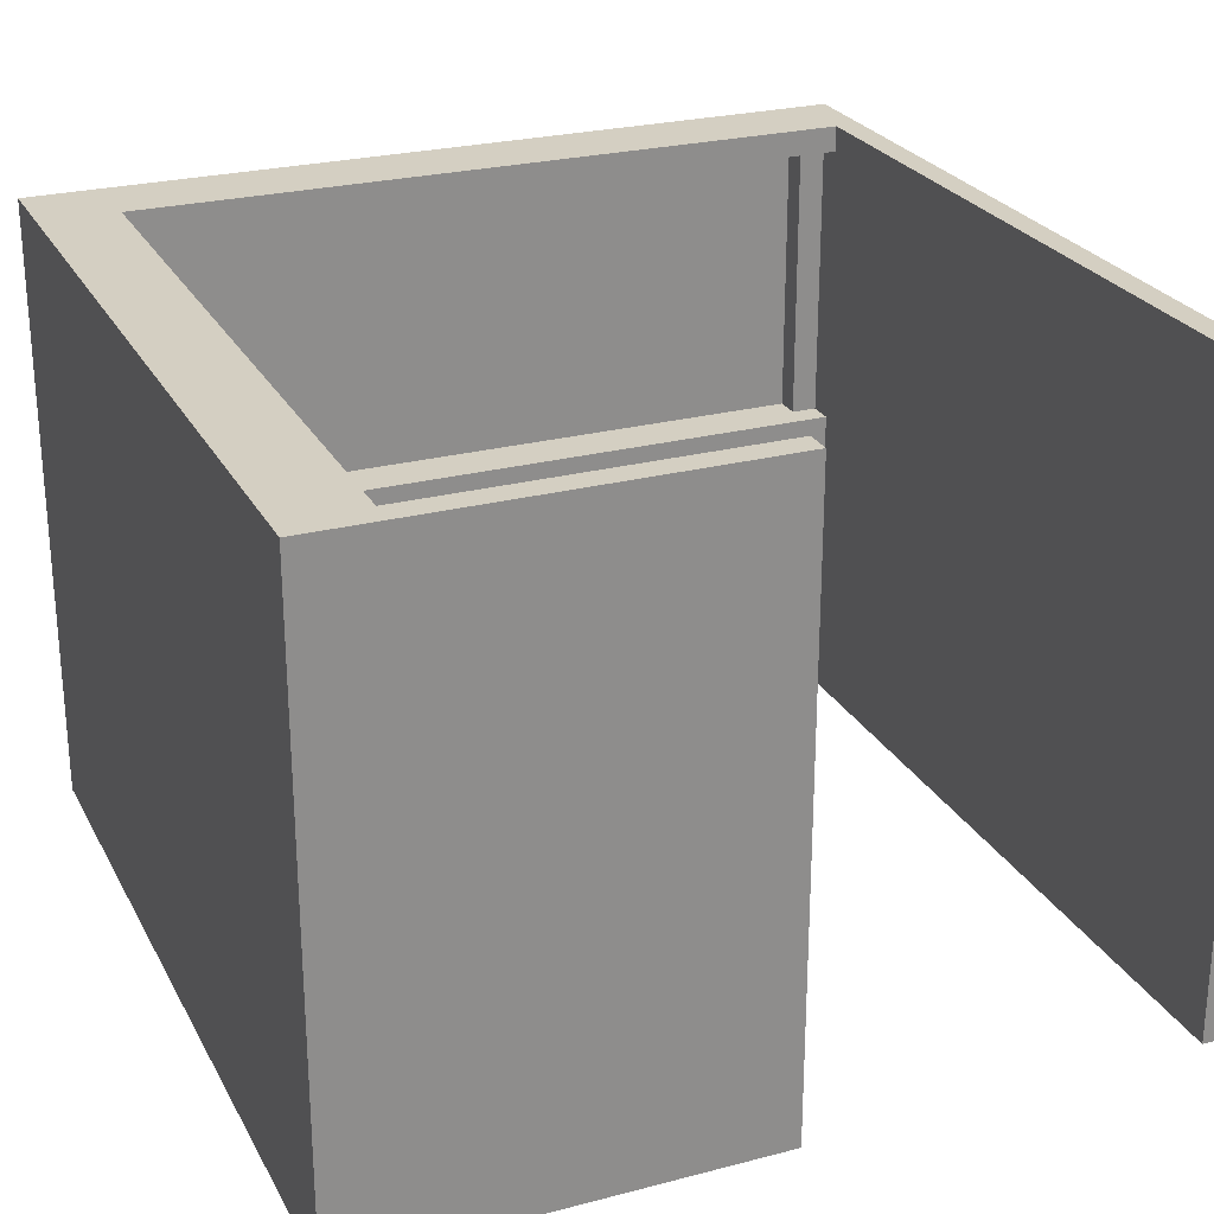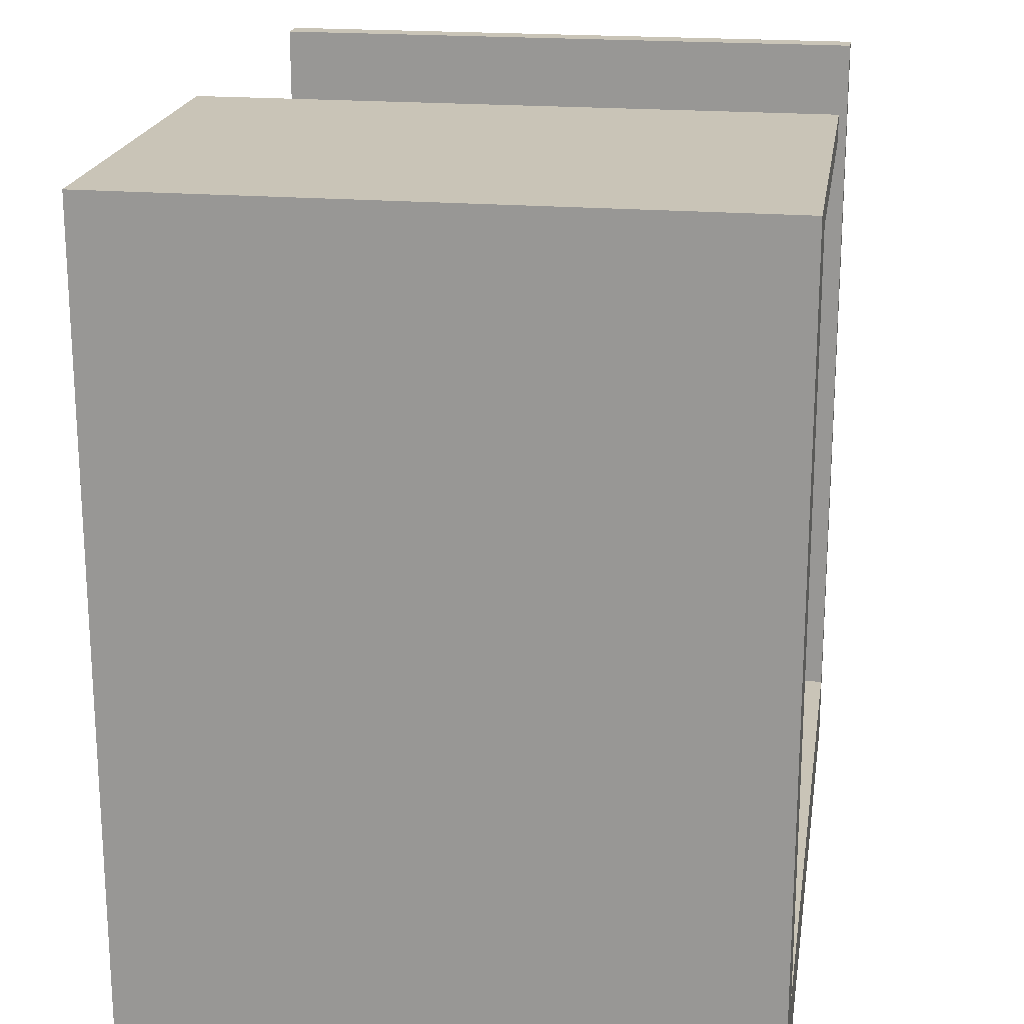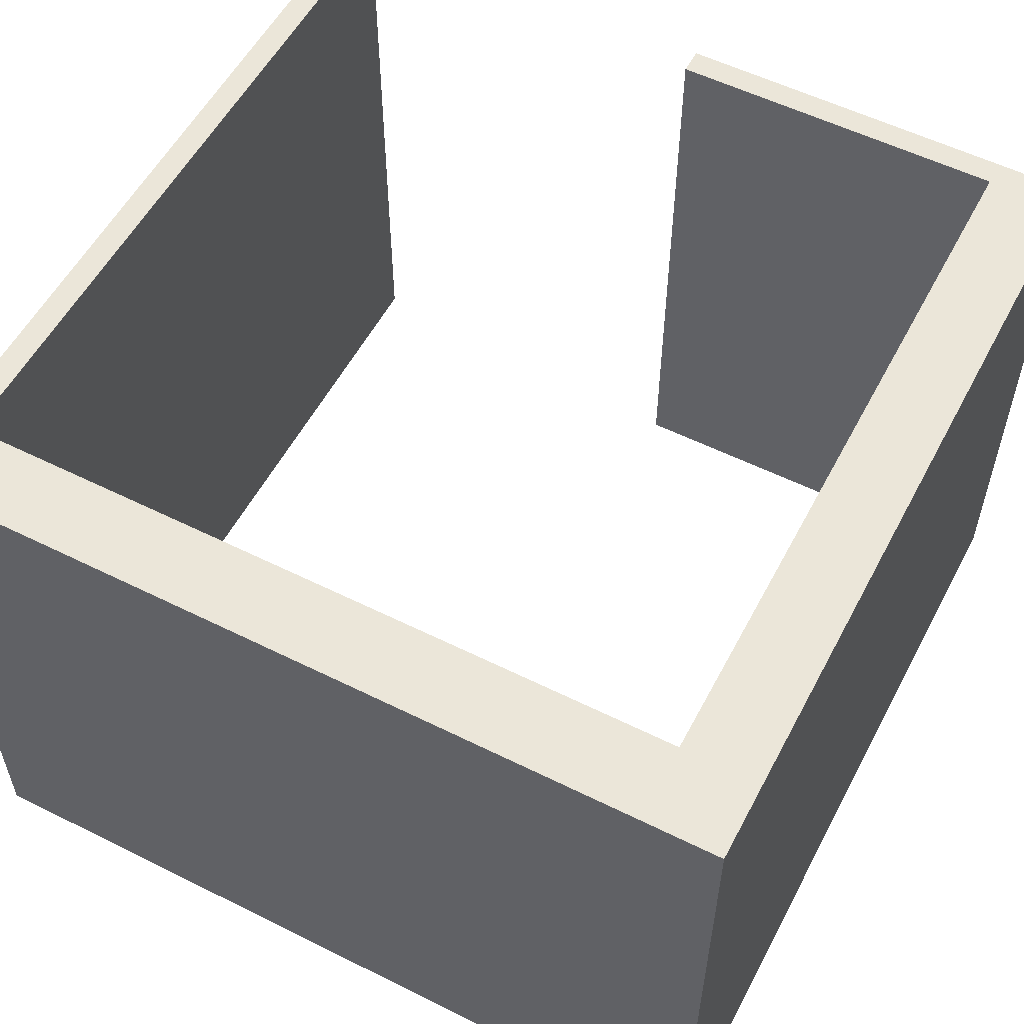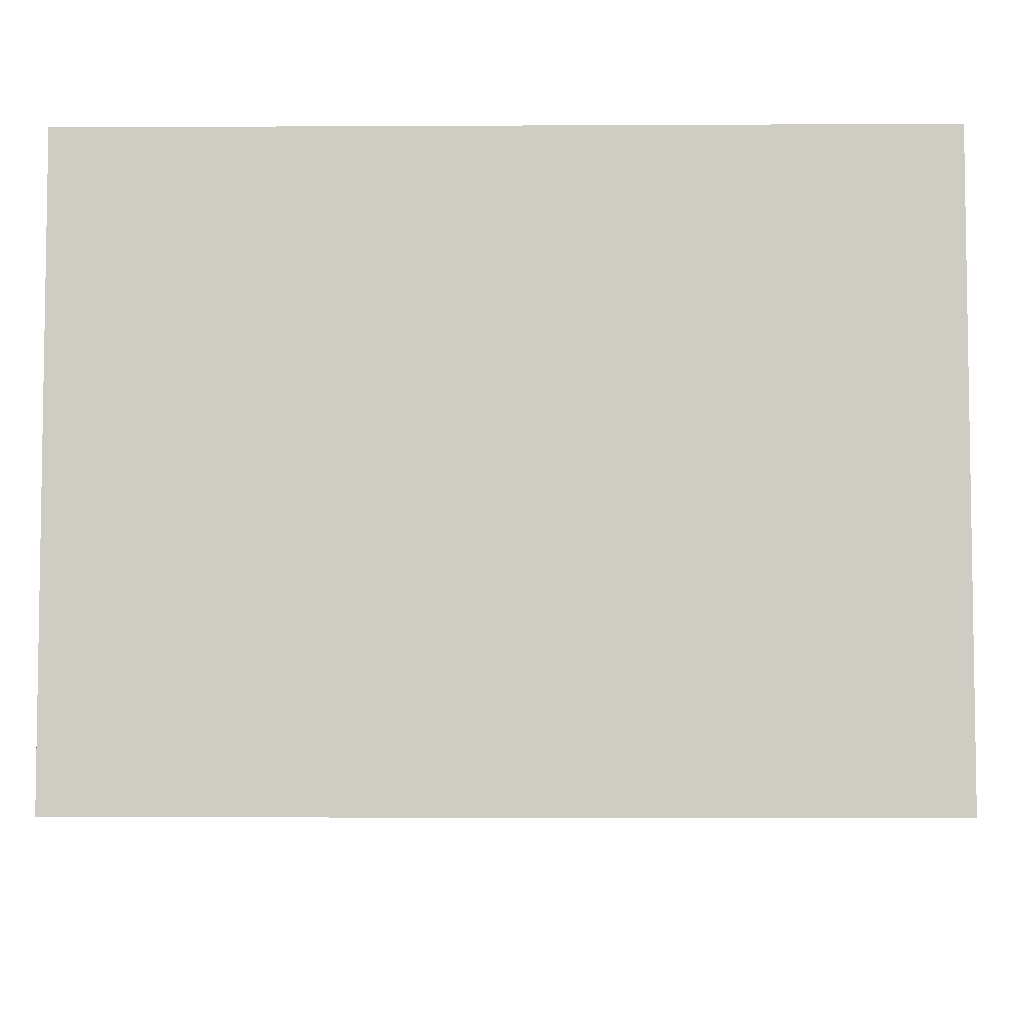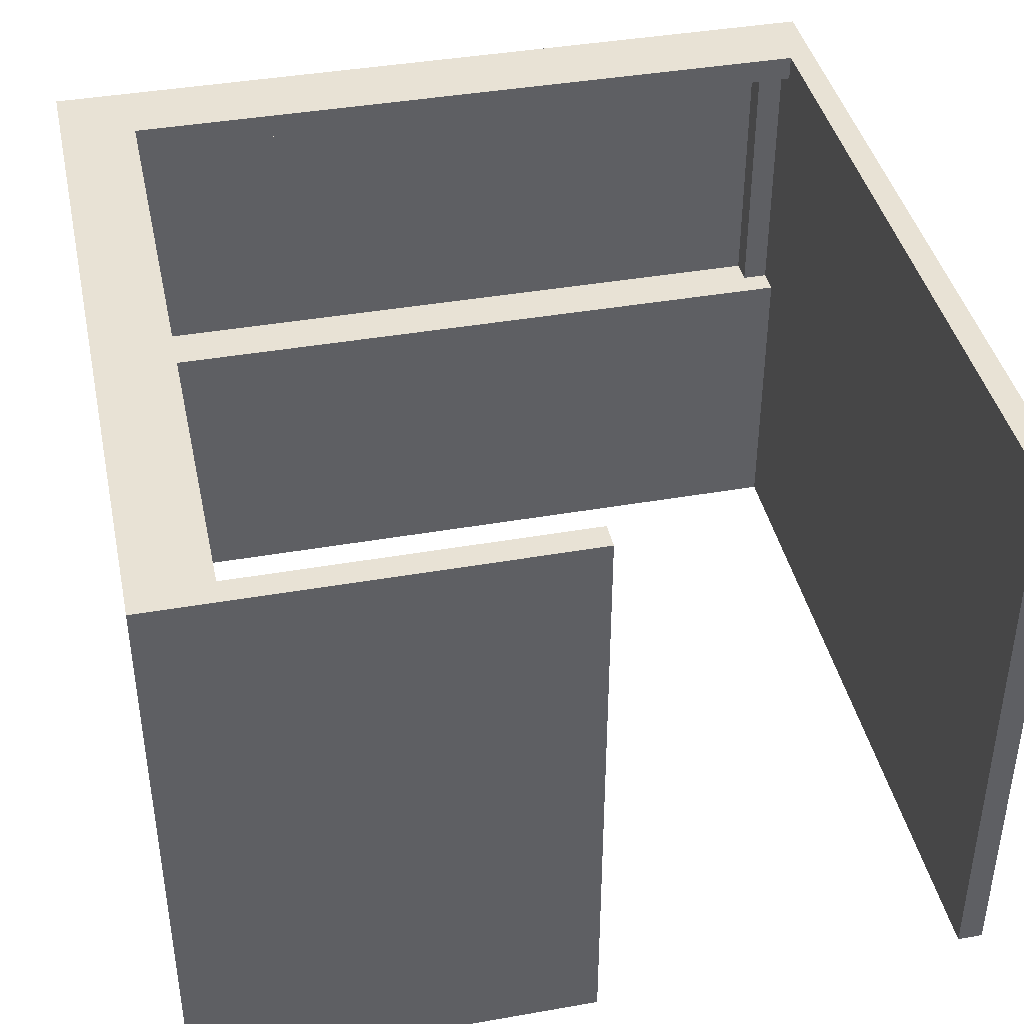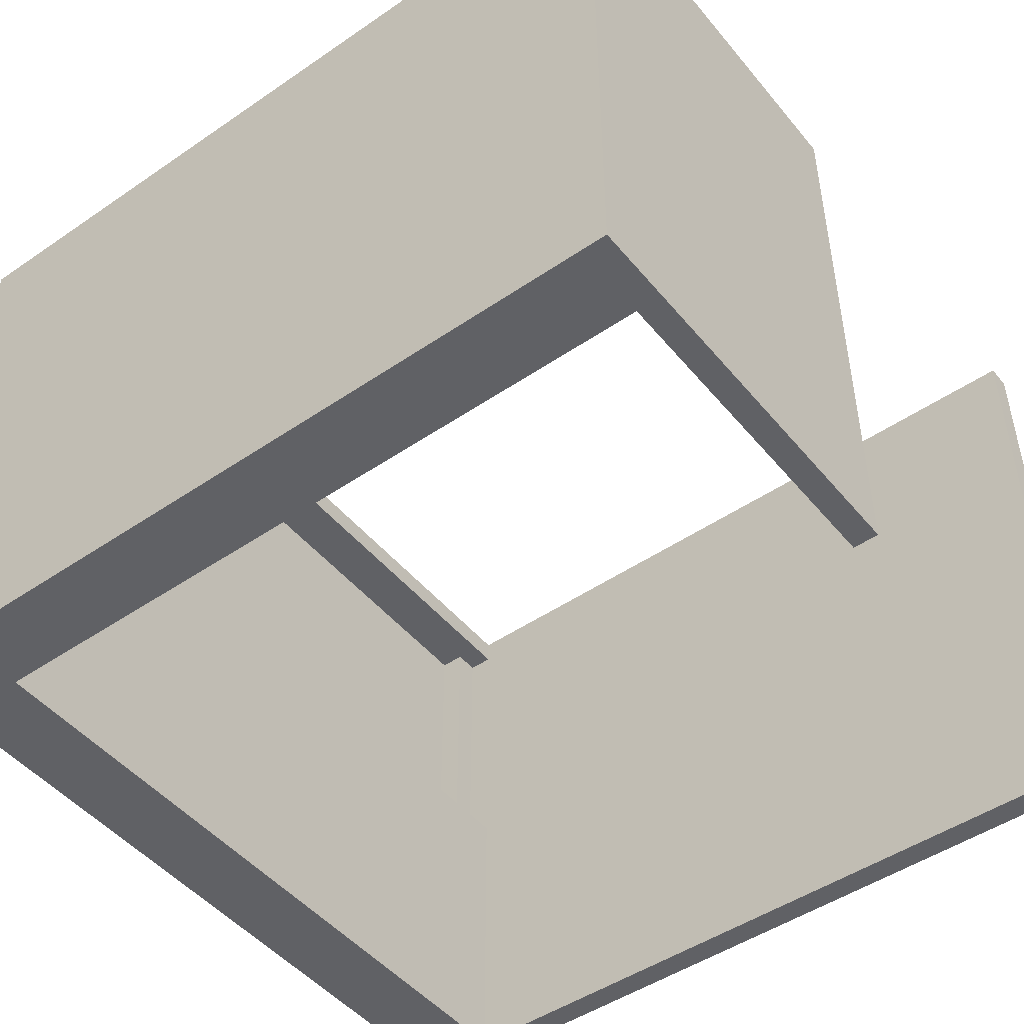
<metadata>
{"format":"obj","ext":"obj","renderer":"f3d","projection":"perspective","resolution":1024,"background":"white","views":[{"elev":25.5,"azim":-22.7,"up":"+Y"},{"elev":20.0,"azim":-81.3,"up":"+Z"},{"elev":55.7,"azim":-152.4,"up":"+Y"},{"elev":-5.6,"azim":-179.1,"up":"+Y"},{"elev":40.7,"azim":-12.1,"up":"+Y"},{"elev":-48.0,"azim":-52.5,"up":"+Y"}]}
</metadata>
<code>
o
v -3.4 0 -2.9
v -3.4 0 -6.1
v -3.4 0.1 -2.9
v -3.4 0.1 -6.1
v -3.4 2.4 -2.9
v -3.4 2.4 -6.1
v -0.4 1.2 -5.9
v -0.4 1.2 -6
v -0.4 2.3 -5.9
v -0.4 2.3 -6
v -0.3 0 -2.9
v -0.3 0 -5.8
v -0.3 0.1 -2.9
v -0.3 0.1 -5.8
v -0.3 1.2 -5.8
v -0.3 1.2 -5.9
v -0.3 2.3 -5.8
v -0.3 2.3 -5.9
v -0.3 2.4 -2.9
v -0.3 2.4 -5.8
v -3.3 1.2 -3.1
v -3.3 1.2 -5.9
v -3.3 2.3 -3.1
v -3.3 2.3 -5.9
v -3.2 1.2 -3
v -3.2 1.2 -3.1
v -3.2 1.2 -5.9
v -3.2 1.2 -6
v -3.2 2.3 -3
v -3.2 2.3 -3.1
v -3.2 2.3 -5.9
v -3.2 2.3 -6
v -3.1 0 -3
v -3.1 0 -5.8
v -3.1 0.1 -3
v -3.1 0.1 -5.8
v -3.1 1.2 -3
v -3.1 1.2 -5.8
v -3.1 2.3 -3
v -3.1 2.3 -5.8
v -3.1 2.4 -3
v -3.1 2.4 -5.8
v -1.8 0 -2.9
v -1.8 0 -3
v -1.8 0.1 -2.9
v -1.8 0.1 -3
v -1.8 2.4 -2.9
v -1.8 2.4 -3
v -0.2 0 -2.9
v -0.2 0 -6.1
v -0.2 0.1 -2.9
v -0.2 0.1 -6.1
v -0.2 2.4 -2.9
v -0.2 2.4 -6.1
v -3.4 0 -2.9
v -3.4 0.1 -2.9
v -3.4 2.4 -2.9
v -1.8 0 -2.9
v -1.8 0.1 -2.9
v -1.8 2.4 -2.9
v -0.3 0 -2.9
v -0.3 0.1 -2.9
v -0.3 2.4 -2.9
v -0.2 0 -2.9
v -0.2 0.1 -2.9
v -0.2 2.4 -2.9
v -3.1 0 -5.8
v -3.1 0.1 -5.8
v -3.1 1.2 -5.8
v -3.1 2.3 -5.8
v -3.1 2.4 -5.8
v -0.3 0 -5.8
v -0.3 0.1 -5.8
v -0.3 1.2 -5.8
v -0.3 2.3 -5.8
v -0.3 2.4 -5.8
v -3.3 1.2 -5.9
v -3.3 2.3 -5.9
v -3.2 1.2 -5.9
v -3.2 2.3 -5.9
v -0.4 1.2 -5.9
v -0.4 2.3 -5.9
v -0.3 1.2 -5.9
v -0.3 2.3 -5.9
v -3.2 1.2 -6
v -3.2 2.3 -6
v -0.4 1.2 -6
v -0.4 2.3 -6
v -3.2 1.2 -3
v -3.2 2.3 -3
v -3.1 0 -3
v -3.1 0.1 -3
v -3.1 1.2 -3
v -3.1 2.3 -3
v -3.1 2.4 -3
v -1.8 0 -3
v -1.8 0.1 -3
v -1.8 2.4 -3
v -3.3 1.2 -3.1
v -3.3 2.3 -3.1
v -3.2 1.2 -3.1
v -3.2 2.3 -3.1
v -3.4 0 -6.1
v -3.4 0.1 -6.1
v -3.4 2.4 -6.1
v -0.2 0 -6.1
v -0.2 0.1 -6.1
v -0.2 2.4 -6.1
v -3.4 0 -2.9
v -1.8 0 -2.9
v -0.3 0 -2.9
v -0.2 0 -2.9
v -3.1 0 -3
v -1.8 0 -3
v -3.1 0 -5.8
v -0.3 0 -5.8
v -3.4 0 -6.1
v -0.2 0 -6.1
v -3.2 2.3 -3
v -3.1 2.3 -3
v -3.3 2.3 -3.1
v -3.2 2.3 -3.1
v -3.1 2.3 -5.8
v -0.3 2.3 -5.8
v -3.3 2.3 -5.9
v -3.2 2.3 -5.9
v -0.4 2.3 -5.9
v -0.3 2.3 -5.9
v -3.2 2.3 -6
v -0.4 2.3 -6
v -3.2 1.2 -3
v -3.1 1.2 -3
v -3.3 1.2 -3.1
v -3.2 1.2 -3.1
v -3.1 1.2 -5.8
v -0.3 1.2 -5.8
v -3.3 1.2 -5.9
v -3.2 1.2 -5.9
v -0.4 1.2 -5.9
v -0.3 1.2 -5.9
v -3.2 1.2 -6
v -0.4 1.2 -6
v -3.4 2.4 -2.9
v -1.8 2.4 -2.9
v -0.3 2.4 -2.9
v -0.2 2.4 -2.9
v -3.1 2.4 -3
v -1.8 2.4 -3
v -3.1 2.4 -5.8
v -0.3 2.4 -5.8
v -3.4 2.4 -6.1
v -0.2 2.4 -6.1
f 3 2 1
f 4 2 3
f 5 4 3
f 6 4 5
f 9 8 7
f 10 8 9
f 13 12 11
f 14 12 13
f 15 14 13
f 17 15 13
f 17 16 15
f 18 16 17
f 19 17 13
f 20 17 19
f 21 22 23
f 23 22 24
f 25 26 29
f 29 26 30
f 27 28 31
f 31 28 32
f 33 34 35
f 35 34 36
f 35 36 37
f 37 36 38
f 39 40 41
f 41 40 42
f 43 44 45
f 45 44 46
f 45 46 47
f 47 46 48
f 49 50 51
f 51 50 52
f 51 52 53
f 53 52 54
f 58 56 55
f 59 57 56
f 59 56 58
f 60 57 59
f 64 62 61
f 65 63 62
f 65 62 64
f 66 63 65
f 72 68 67
f 73 69 68
f 73 68 72
f 74 69 73
f 75 71 70
f 76 71 75
f 79 78 77
f 80 78 79
f 83 82 81
f 84 82 83
f 87 86 85
f 88 86 87
f 89 90 93
f 93 90 94
f 91 92 96
f 94 95 97
f 96 92 97
f 92 93 97
f 93 94 97
f 97 95 98
f 99 100 101
f 101 100 102
f 103 104 106
f 104 105 107
f 106 104 107
f 107 105 108
f 113 110 109
f 114 110 113
f 115 113 109
f 116 112 111
f 117 115 109
f 117 116 115
f 118 112 116
f 118 116 117
f 122 120 119
f 123 120 122
f 123 122 121
f 125 123 121
f 125 124 123
f 126 124 125
f 127 124 126
f 128 124 127
f 129 127 126
f 130 127 129
f 131 132 134
f 134 132 135
f 133 134 135
f 133 135 137
f 135 136 137
f 137 136 138
f 138 136 139
f 139 136 140
f 138 139 141
f 141 139 142
f 143 144 147
f 147 144 148
f 143 147 149
f 145 146 150
f 143 149 151
f 149 150 151
f 150 146 152
f 151 150 152

</code>
